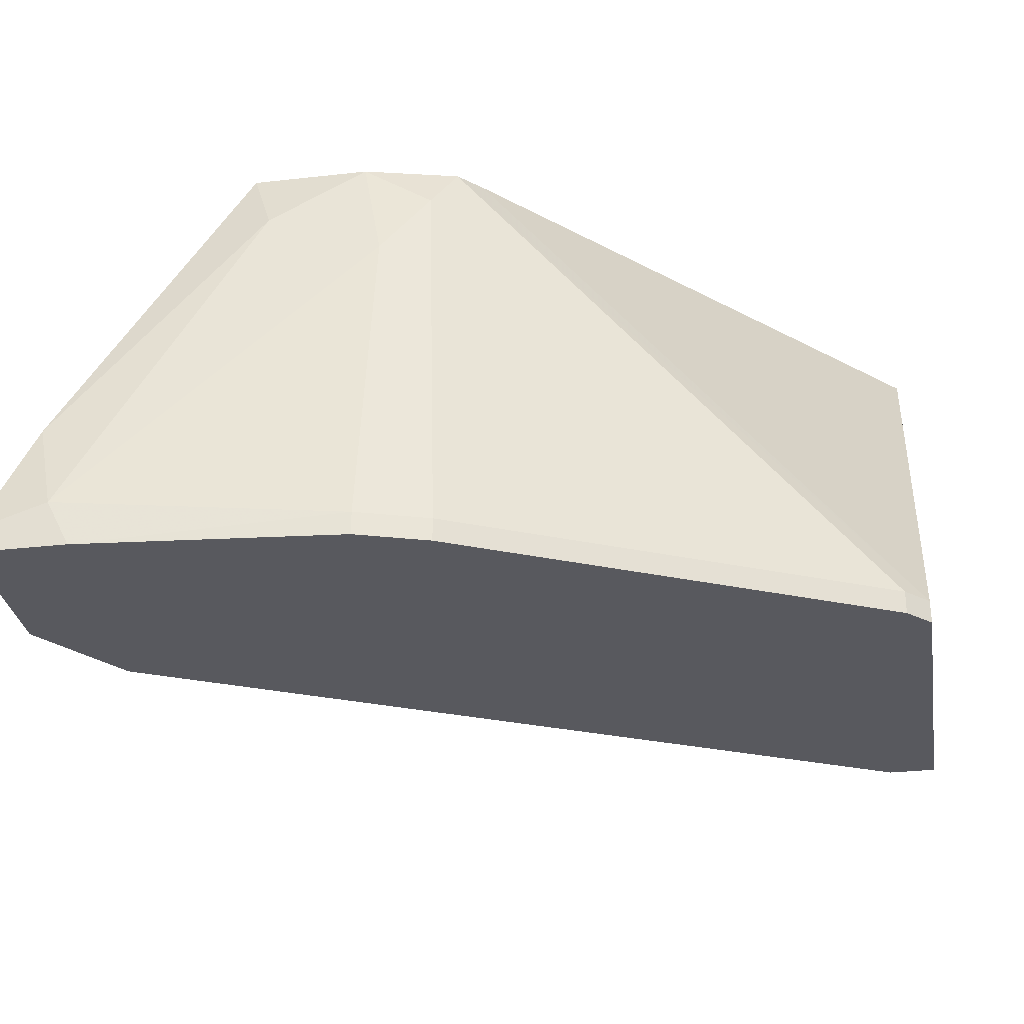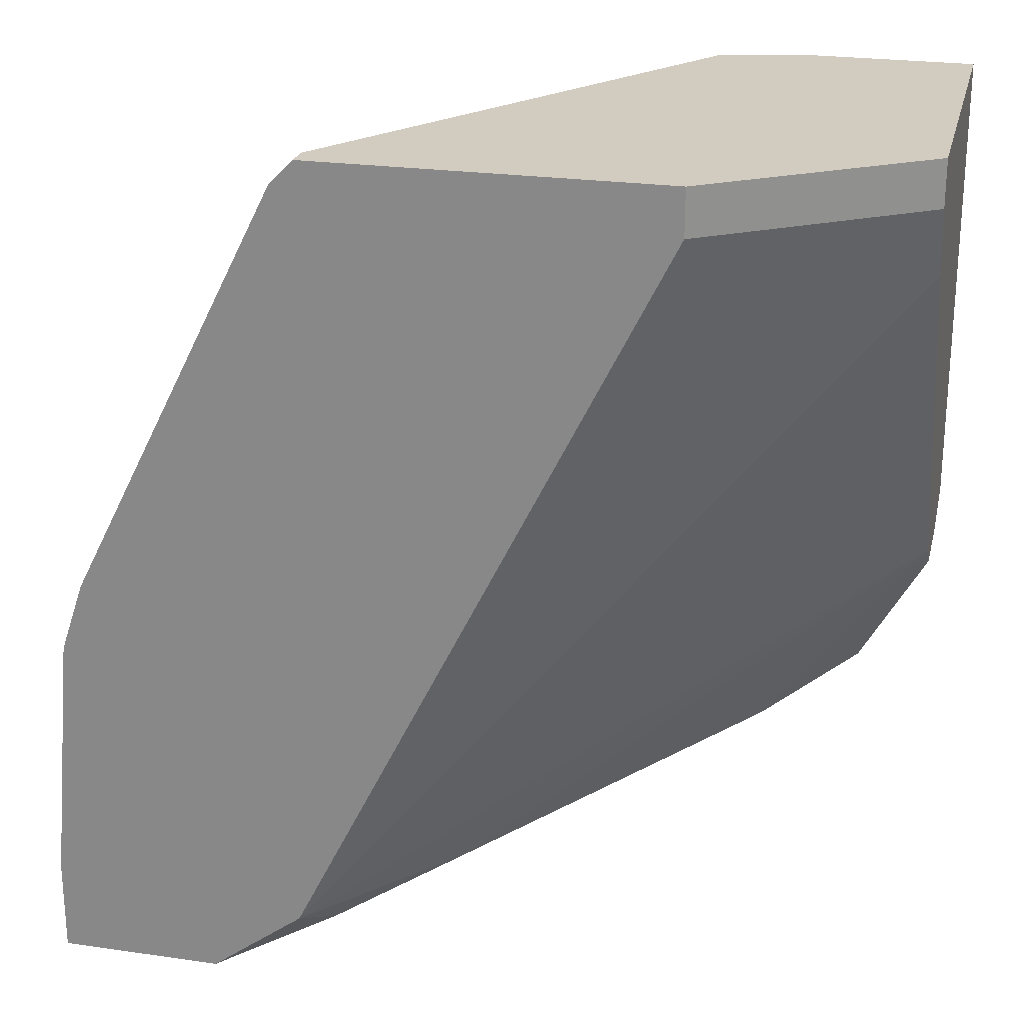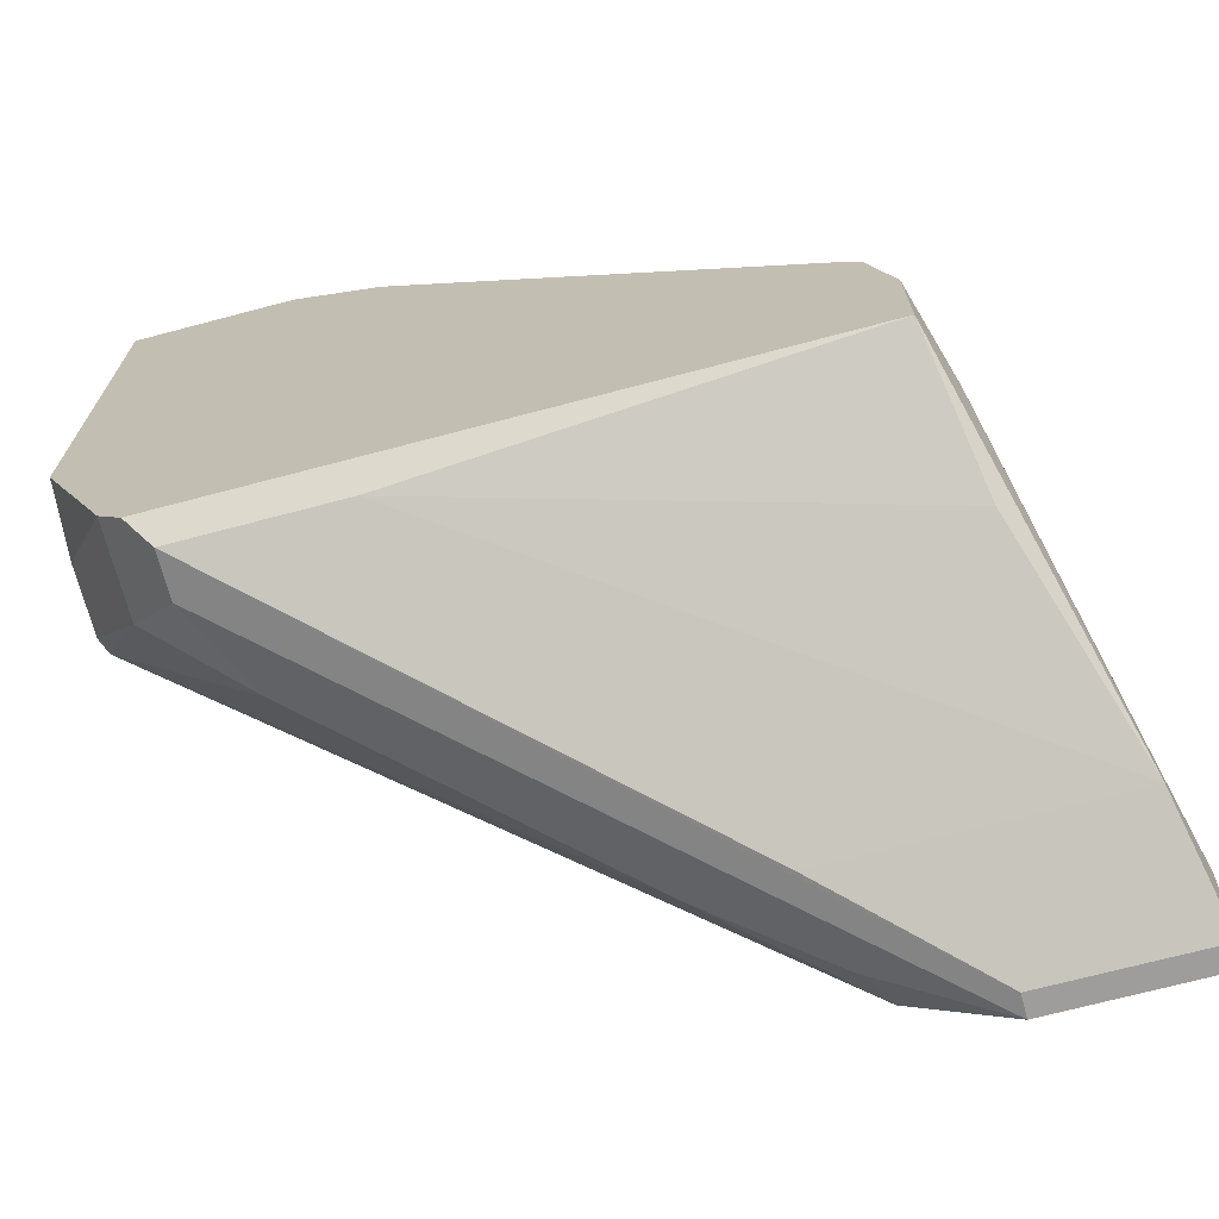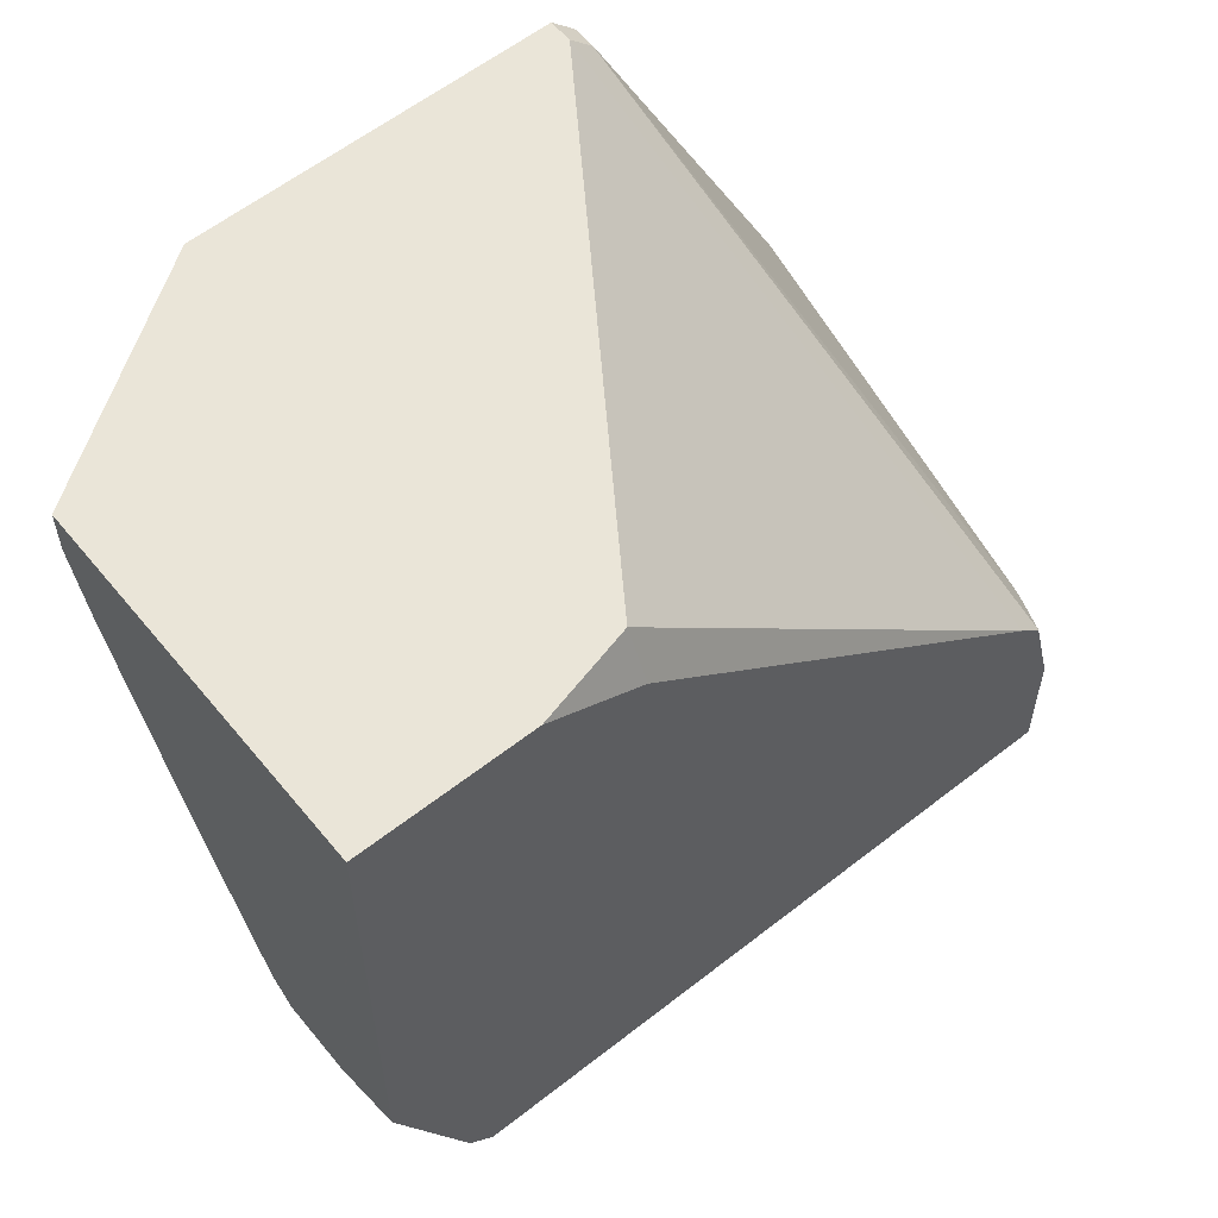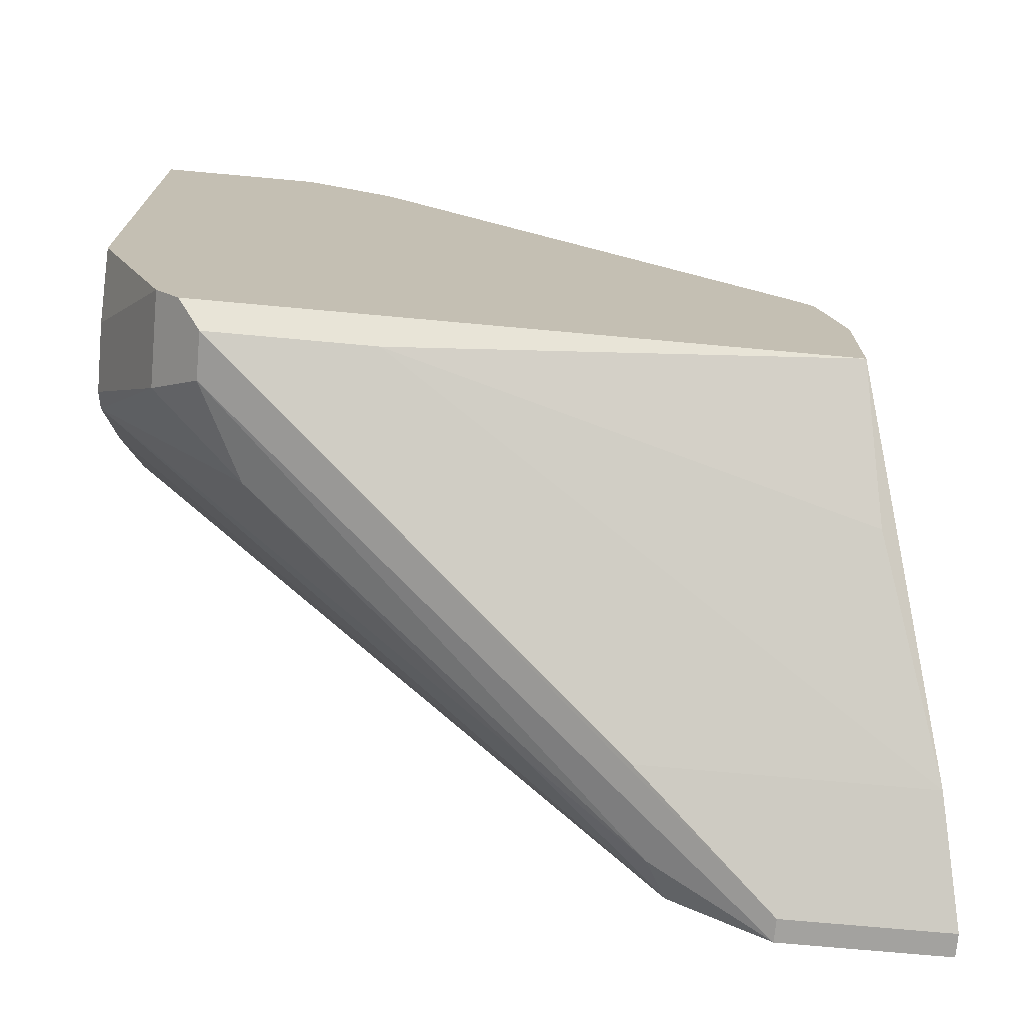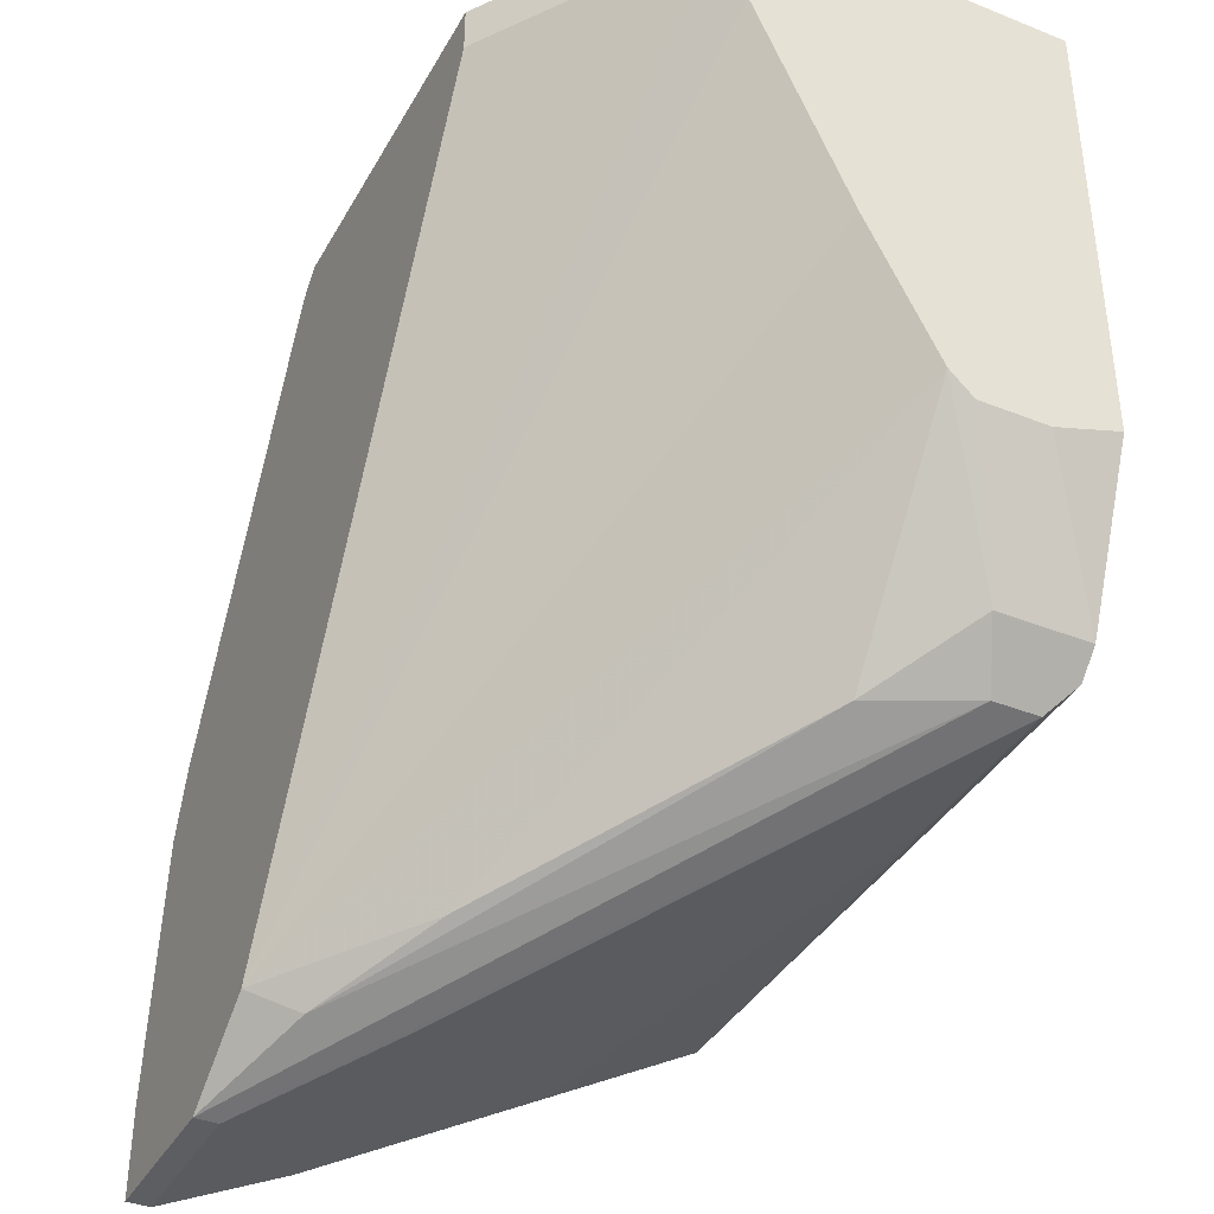
<metadata>
{"format":"obj","ext":"obj","renderer":"f3d","projection":"perspective","resolution":1024,"background":"white","views":[{"elev":-30.4,"azim":99.3,"up":"+Z"},{"elev":24.2,"azim":-166.6,"up":"+Y"},{"elev":-70.6,"azim":14.8,"up":"+Y"},{"elev":58.9,"azim":-39.0,"up":"+Y"},{"elev":-72.6,"azim":-5.2,"up":"+Y"},{"elev":-38.6,"azim":-116.7,"up":"+Y"}]}
</metadata>
<code>
v -0.03019 -0.05253 0.02754
v 0.03289 -0.05253 0.02754
v 0.03289 -0.04083 0.02754
v 0.03289 -0.03383 0.02287
v 0.01653 -0.06888 -0.01686
v 0.01653 0.0129 -0.01919
v 0.01653 0.0129 -0.02152
v 0.03523 -0.05954 0.01352
v 0.03523 -0.05019 0.02053
v 0.03523 -0.0385 0.01585
v 0.04224 -0.06888 -0.007508
v 0.04224 -0.0385 -0.01919
v 0.04224 -0.0385 -0.02152
v -0.03253 -0.05019 0.01819
v -0.03253 -0.05019 0.02754
v -0.01852 0.008222 -0.02152
v -0.01852 0.0129 -0.02152
v -0.0115 -0.05487 0.02521
v 0.03055 -0.03149 0.02754
v 0.00484 -0.06421 -0.009843
v -0.02318 -0.05487 0.01118
v -0.02318 0.0129 0.02754
v 0.01886 -0.06655 -0.02152
v 0.01886 0.01056 -0.01919
v 0.01886 0.01056 -0.02152
v -0.02786 -0.05487 0.02521
v -0.02786 -0.05487 0.02053
v 0.01419 -0.06888 -0.007508
v 0.04458 -0.07356 -0.01919
v 0.04458 -0.07356 -0.02152
v 0.04458 -0.06655 -0.01686
v 0.04458 -0.06421 -0.02152
v 0.03991 -0.03149 -0.01919
v 0.03991 -0.03149 -0.02152
v 0.02821 -0.07356 -0.01919
v 0.02821 -0.07356 -0.02152
v 0.02821 -0.02917 0.02754
v -0.01384 0.008222 0.02754
v -0.01384 0.0129 0.02521
v -0.03955 -0.01983 0.00417
v -0.03955 -0.03616 0.02053
v -0.03955 -0.03616 0.01352
v -0.03955 0.001214 -0.005164
v -0.03955 -0.03383 0.01118
v -0.03955 -0.03383 0.02754
v -0.03955 0.008222 -0.007508
v -0.03955 0.0129 -0.007508
v -0.03955 0.0129 0.02754
f 12 32 13
f 42 41 48
f 7 34 36
f 7 36 17
f 48 7 17
f 2 48 1
f 48 2 19
f 7 48 39
f 42 48 46
f 17 36 23
f 2 1 26
f 42 46 40
f 48 17 47
f 46 48 47
f 17 46 47
f 48 41 45
f 1 48 45
f 19 2 3
f 46 17 16
f 17 23 16
f 23 46 16
f 48 19 38
f 36 34 30
f 29 36 30
f 42 40 44
f 40 23 44
f 11 29 31
f 29 30 31
f 24 19 4
f 19 3 4
f 41 42 14
f 42 44 14
f 44 21 14
f 11 26 28
f 29 11 28
f 11 2 8
f 46 23 43
f 40 46 43
f 23 40 43
f 34 24 33
f 12 34 33
f 24 4 33
f 4 12 33
f 21 44 20
f 44 23 20
f 26 1 27
f 36 26 27
f 1 14 27
f 14 21 27
f 2 26 18
f 26 11 18
f 8 2 18
f 11 8 18
f 7 39 6
f 24 7 6
f 19 24 6
f 2 11 9
f 3 2 9
f 11 31 9
f 9 31 10
f 31 12 10
f 12 4 10
f 4 3 10
f 3 9 10
f 45 41 15
f 1 45 15
f 41 14 15
f 14 1 15
f 23 36 5
f 20 23 5
f 21 20 5
f 36 27 5
f 27 21 5
f 30 34 32
f 12 31 32
f 31 30 32
f 36 29 35
f 26 36 35
f 29 28 35
f 28 26 35
f 39 48 22
f 48 38 22
f 38 39 22
f 38 19 37
f 39 38 37
f 6 39 37
f 19 6 37
f 34 7 25
f 24 34 25
f 7 24 25
f 34 12 13
f 32 34 13

</code>
